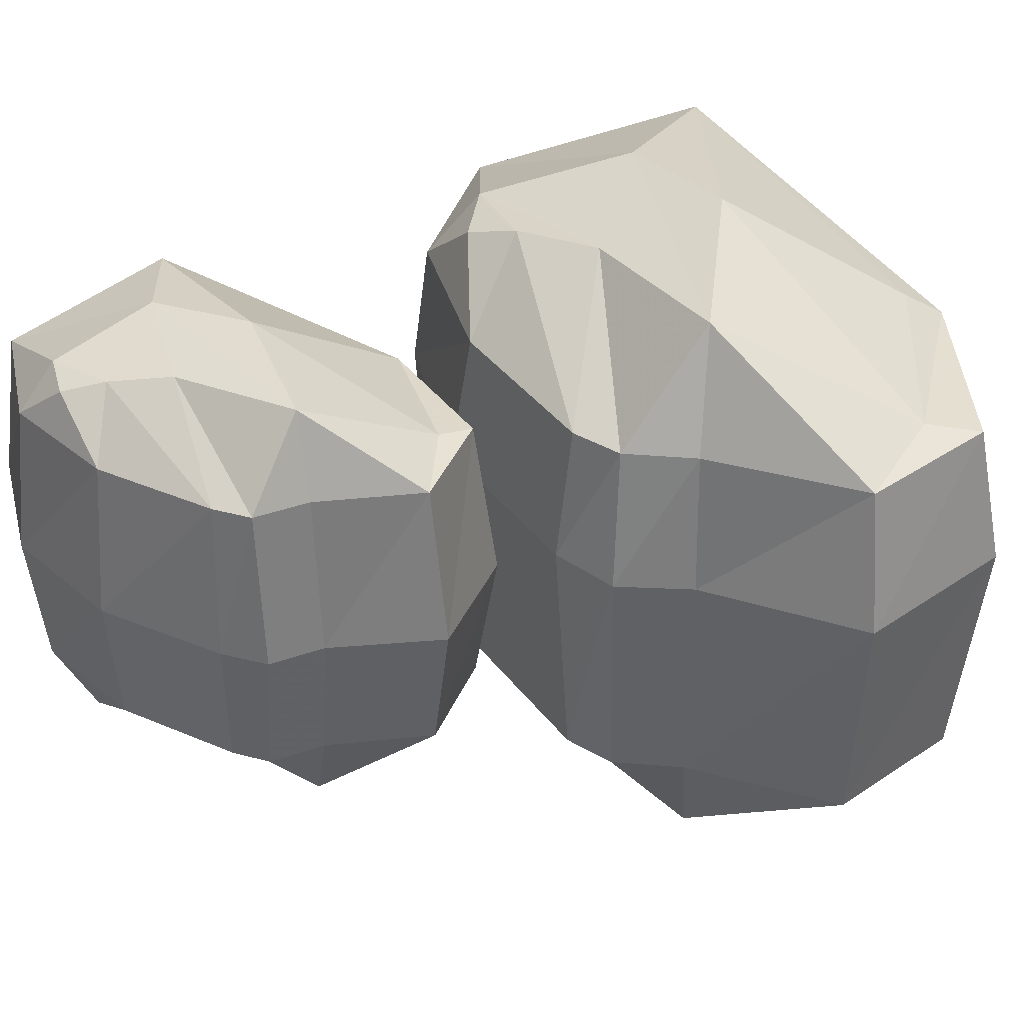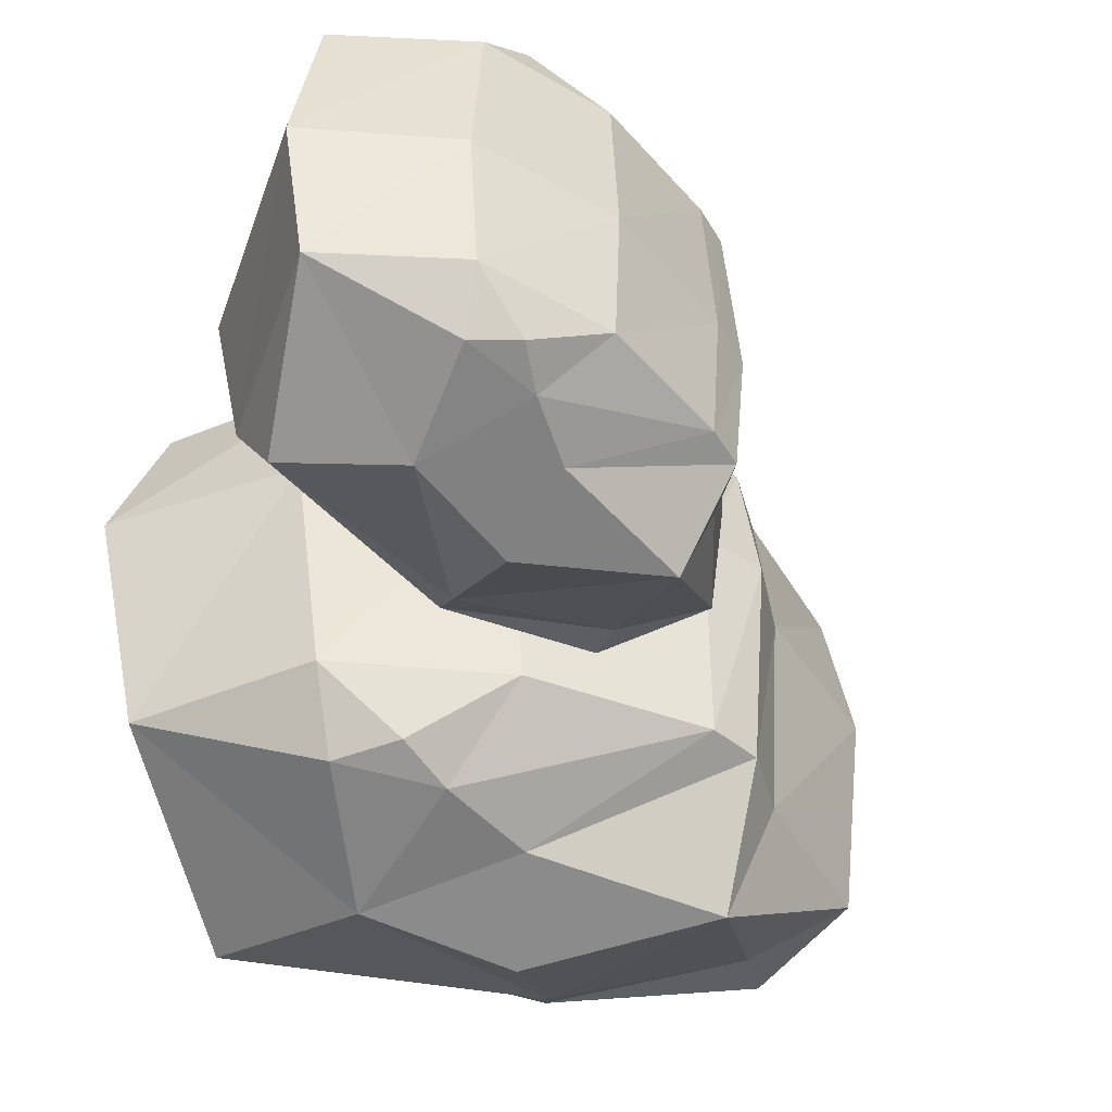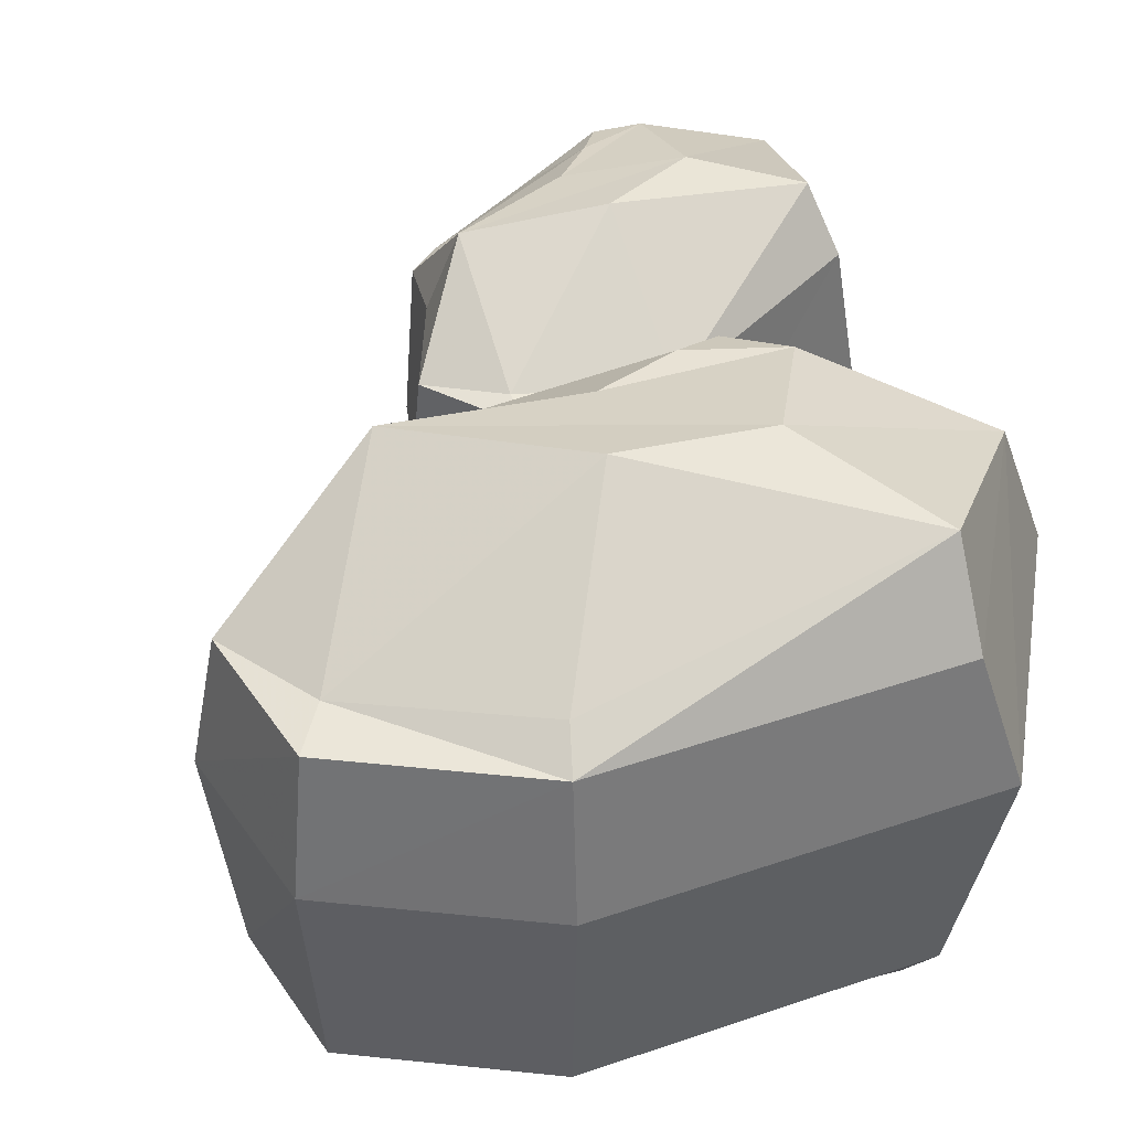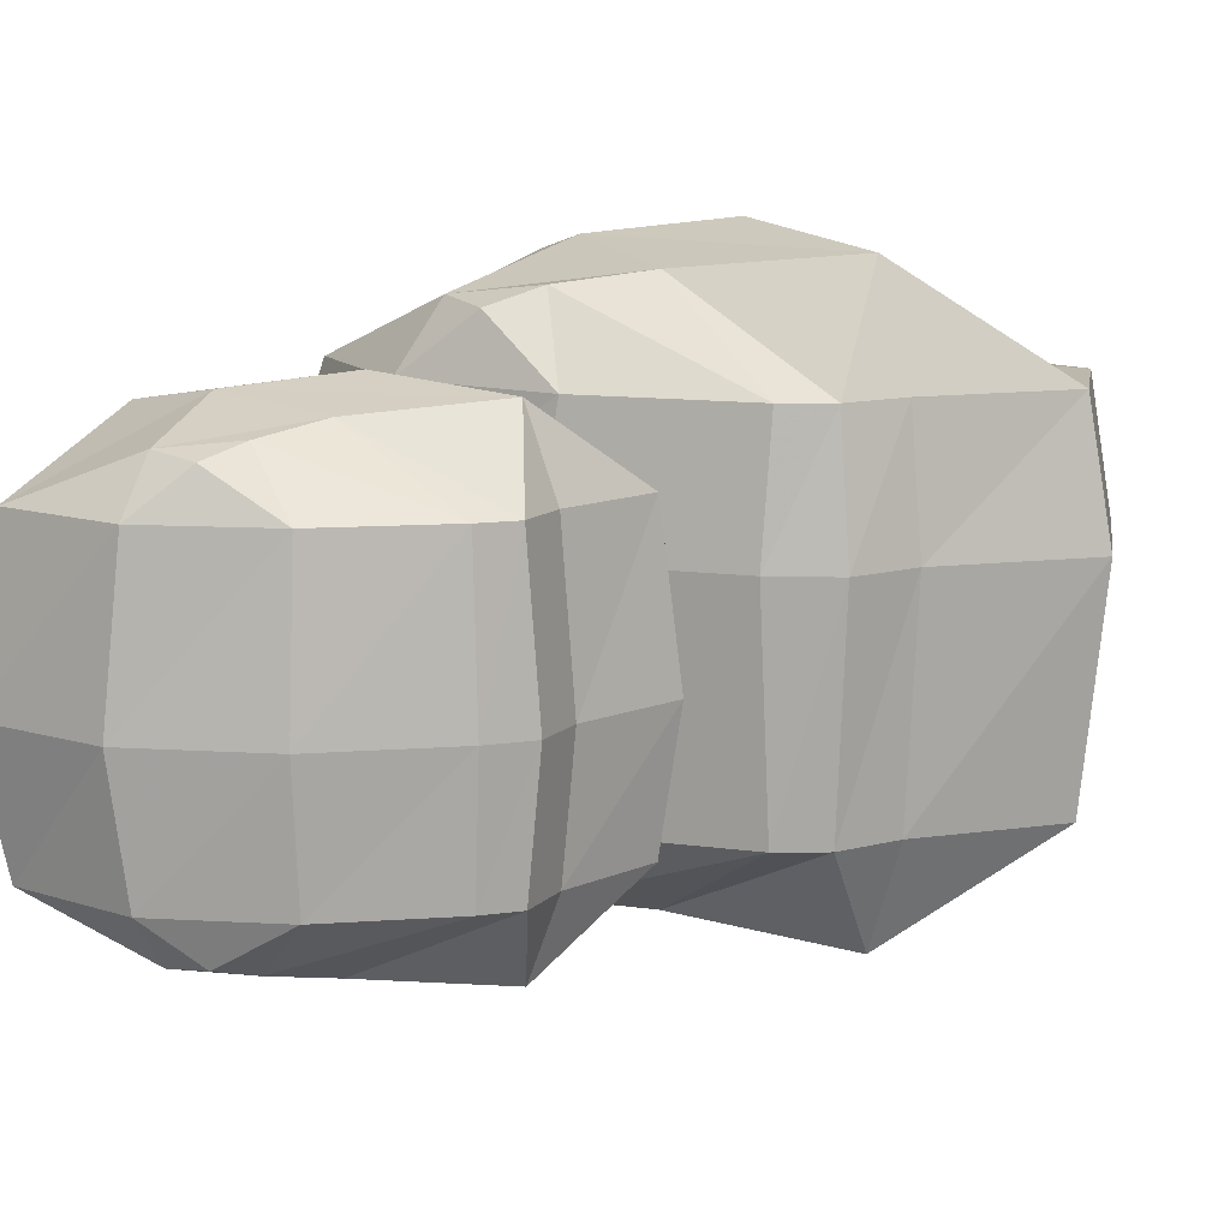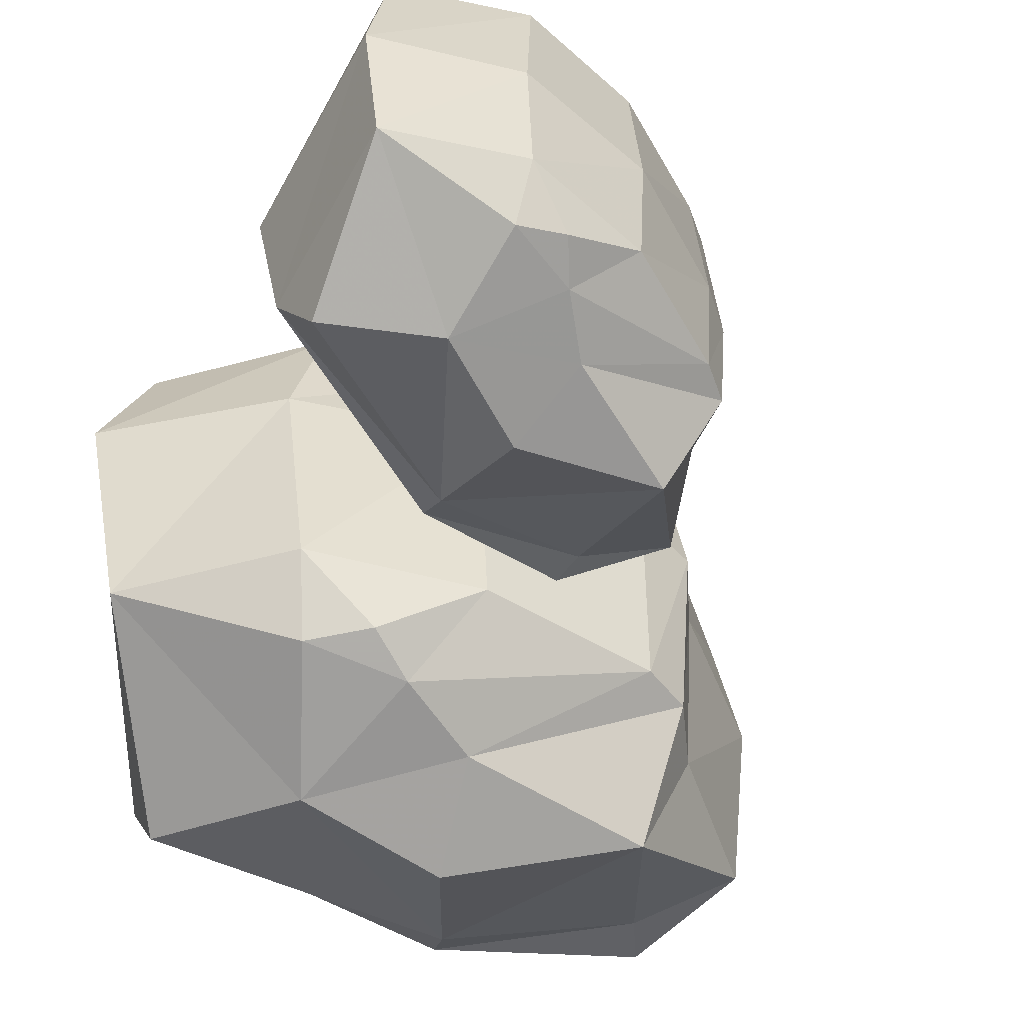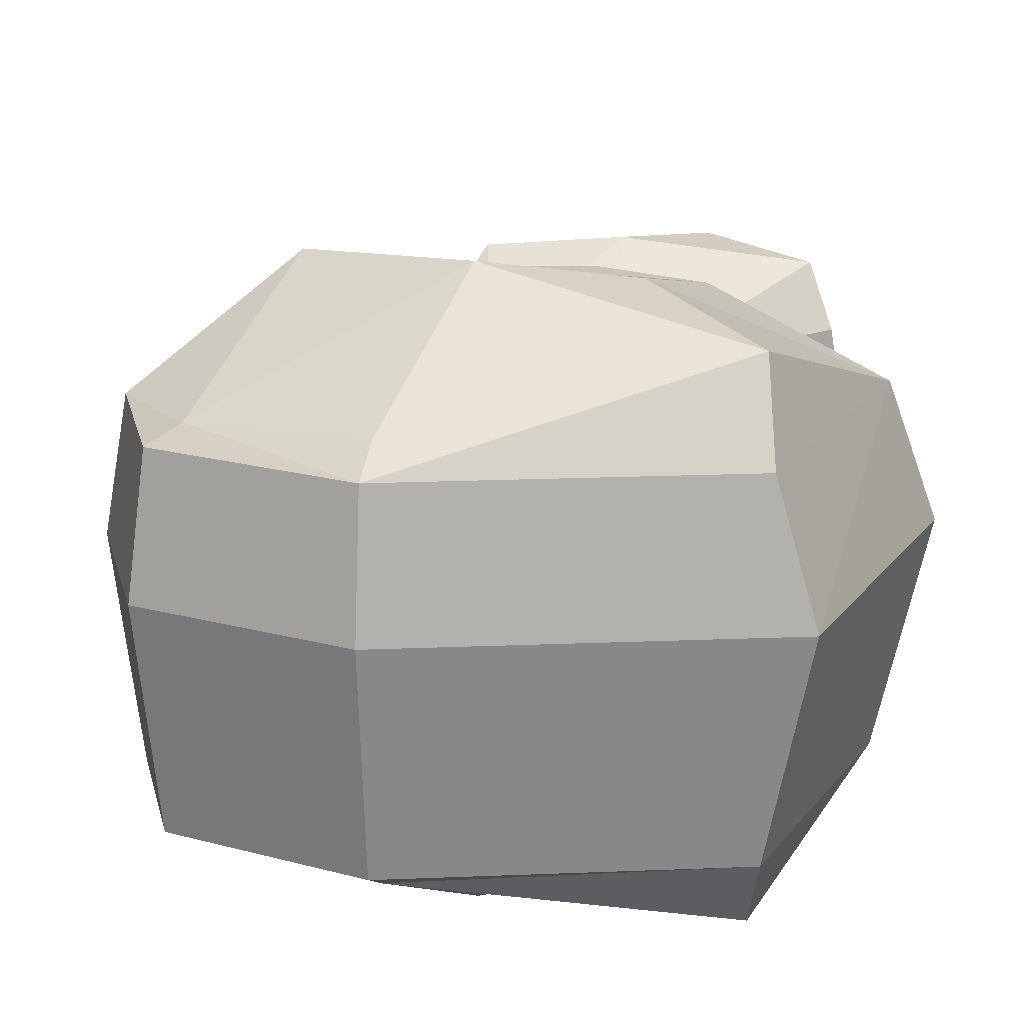
<metadata>
{"format":"obj","ext":"obj","renderer":"f3d","projection":"perspective","resolution":1024,"background":"white","views":[{"elev":36.1,"azim":58.4,"up":"+Z"},{"elev":-46.2,"azim":-22.5,"up":"+Z"},{"elev":43.8,"azim":158.1,"up":"+Z"},{"elev":11.3,"azim":19.2,"up":"+Z"},{"elev":-55.4,"azim":-31.9,"up":"+Z"},{"elev":21.4,"azim":176.0,"up":"+Z"}]}
</metadata>
<code>
v 0.1562 -0.07812 -0.1562
v -0.2578 -0.1016 -0.2344
v -0.2578 -0.03125 -0.125
v 0.1719 -0.03125 -0.125
v 0.3594 -0.2109 -0.1328
v 0.2266 -0.4219 -0.2656
v 0.03906 -0.2734 -0.2891
v -0.1484 -0.2734 -0.2656
v -0.4375 -0.3203 -0.125
v -0.5 -0.3203 0.1641
v -0.3047 0 0.1641
v 0.1797 0 0.1641
v 0.3984 -0.1562 -0.125
v 0.4297 -0.3359 -0.125
v 0.2734 -0.4609 -0.125
v 0.2188 -0.5312 -0.125
v -0.007812 -0.4141 -0.2422
v -0.1172 -0.4609 -0.2266
v -0.2422 -0.4375 -0.2109
v -0.2812 -0.4922 -0.125
v -0.3203 -0.4922 0.1641
v -0.2812 -0.4922 0.3359
v -0.4375 -0.3203 0.3359
v -0.2578 -0.03125 0.3359
v 0.1719 -0.03125 0.3359
v 0.4219 -0.1328 0.1641
v 0.4609 -0.3438 0.1641
v 0.2891 -0.4688 0.1641
v 0.2344 -0.5469 0.1641
v 0.1562 -0.5547 -0.125
v -0.07031 -0.5547 -0.125
v -0.1797 -0.4922 -0.2031
v -0.09375 -0.5703 0.1641
v -0.07031 -0.5547 0.3359
v -0.1797 -0.4922 0.4141
v -0.2422 -0.4375 0.4219
v -0.1484 -0.2734 0.4766
v -0.2578 -0.1016 0.4453
v 0.1562 -0.07812 0.3672
v 0.3594 -0.2109 0.3438
v 0.3984 -0.1562 0.3359
v 0.4297 -0.3359 0.3359
v 0.2734 -0.4609 0.3359
v 0.2188 -0.5312 0.3359
v 0.1484 -0.5703 0.1641
v 0.1562 -0.5547 0.3359
v -0.1172 -0.4609 0.4375
v -0.007812 -0.4141 0.4531
v 0.2266 -0.4219 0.4766
v 0.03906 -0.2734 0.5
v -0.1797 -0.6328 -0.125
v -0.4297 -0.7891 -0.1797
v -0.4531 -0.7422 -0.1016
v -0.1797 -0.5938 -0.1016
v 0 -0.6406 -0.1094
v -0.007812 -0.8203 -0.2031
v -0.1797 -0.7891 -0.2188
v -0.3047 -0.8594 -0.2031
v -0.4688 -0.9844 -0.1016
v -0.5 -1 0.0625
v -0.4844 -0.7344 0.0625
v -0.1797 -0.5703 0.0625
v 0 -0.5938 -0.1016
v 0.08594 -0.7031 -0.1016
v 0.03125 -0.8281 -0.1016
v 0.02344 -0.8984 -0.1016
v -0.1641 -0.8984 -0.1875
v -0.2188 -0.9609 -0.1719
v -0.3047 -0.9922 -0.1641
v -0.3125 -1.039 -0.1016
v -0.3281 -1.055 0.0625
v -0.3125 -1.039 0.2656
v -0.4688 -0.9844 0.2656
v -0.4531 -0.7422 0.2656
v -0.1797 -0.5938 0.2656
v 0.01562 -0.5703 0.0625
v 0.1094 -0.6953 0.0625
v 0.04688 -0.8281 0.0625
v 0.03906 -0.8984 0.0625
v -0.01562 -0.9297 -0.1016
v -0.1562 -1.008 -0.1016
v -0.25 -1.008 -0.1562
v -0.1562 -1.023 0.0625
v -0.1562 -1.008 0.2656
v -0.25 -1.008 0.3203
v -0.3047 -0.9922 0.3281
v -0.3047 -0.8594 0.3672
v -0.4297 -0.7891 0.3438
v -0.1797 -0.6328 0.2891
v 0 -0.6406 0.2734
v 0 -0.5938 0.2656
v 0.08594 -0.7031 0.2656
v 0.03125 -0.8281 0.2656
v 0.02344 -0.8984 0.2656
v -0.007812 -0.9375 0.0625
v -0.01562 -0.9297 0.2656
v -0.2188 -0.9609 0.3359
v -0.1641 -0.8984 0.3516
v -0.007812 -0.8203 0.3672
v -0.1797 -0.7891 0.3828
f 1 2 3
f 1 3 4
f 1 4 5
f 1 5 6
f 1 6 7
f 1 7 8
f 1 8 2
f 2 8 9
f 2 9 3
f 3 9 10
f 3 10 11
f 3 11 4
f 4 11 12
f 4 12 13
f 4 13 5
f 5 13 14
f 5 14 6
f 6 14 15
f 6 15 16
f 6 16 17
f 6 17 7
f 7 17 8
f 8 17 18
f 8 18 19
f 8 19 9
f 9 19 20
f 9 20 21
f 9 21 10
f 10 21 22
f 10 22 23
f 10 23 11
f 11 23 24
f 11 24 12
f 12 24 25
f 12 25 26
f 12 26 13
f 13 26 14
f 14 26 27
f 14 27 15
f 15 27 28
f 15 28 16
f 16 28 29
f 16 29 30
f 16 30 17
f 17 30 18
f 18 30 31
f 18 31 32
f 18 32 19
f 19 32 20
f 20 32 31
f 20 31 33
f 20 33 21
f 21 33 34
f 21 34 22
f 22 34 35
f 22 35 36
f 22 36 23
f 23 36 37
f 23 37 38
f 23 38 24
f 24 38 25
f 25 38 39
f 25 39 40
f 25 40 41
f 25 41 26
f 26 41 27
f 27 41 42
f 27 42 28
f 28 42 43
f 28 43 29
f 29 43 44
f 29 44 45
f 29 45 30
f 30 45 31
f 31 45 33
f 33 45 46
f 33 46 34
f 34 46 47
f 34 47 35
f 35 47 36
f 36 47 48
f 36 48 37
f 37 48 49
f 37 49 50
f 37 50 38
f 38 50 39
f 39 50 40
f 40 50 49
f 40 49 42
f 40 42 41
f 49 43 42
f 43 49 44
f 44 49 48
f 44 48 46
f 44 46 45
f 46 48 47
f 51 52 53
f 51 53 54
f 51 54 55
f 51 55 56
f 51 56 57
f 51 57 58
f 51 58 52
f 52 58 59
f 52 59 53
f 53 59 60
f 53 60 61
f 53 61 54
f 54 61 62
f 54 62 63
f 54 63 55
f 55 63 64
f 55 64 56
f 56 64 65
f 56 65 66
f 56 66 67
f 56 67 57
f 57 67 58
f 58 67 68
f 58 68 69
f 58 69 59
f 59 69 70
f 59 70 71
f 59 71 60
f 60 71 72
f 60 72 73
f 60 73 61
f 61 73 74
f 61 74 62
f 62 74 75
f 62 75 76
f 62 76 63
f 63 76 64
f 64 76 77
f 64 77 65
f 65 77 78
f 65 78 66
f 66 78 79
f 66 79 80
f 66 80 67
f 67 80 68
f 68 80 81
f 68 81 82
f 68 82 69
f 69 82 70
f 70 82 81
f 70 81 83
f 70 83 71
f 71 83 84
f 71 84 72
f 72 84 85
f 72 85 86
f 72 86 73
f 73 86 87
f 73 87 88
f 73 88 74
f 74 88 75
f 75 88 89
f 75 89 90
f 75 90 91
f 75 91 76
f 76 91 77
f 77 91 92
f 77 92 78
f 78 92 93
f 78 93 79
f 79 93 94
f 79 94 95
f 79 95 80
f 80 95 81
f 81 95 83
f 83 95 96
f 83 96 84
f 84 96 97
f 84 97 85
f 85 97 86
f 86 97 98
f 86 98 87
f 87 98 99
f 87 99 100
f 87 100 88
f 88 100 89
f 89 100 90
f 90 100 99
f 90 99 92
f 90 92 91
f 99 93 92
f 93 99 94
f 94 99 98
f 94 98 96
f 94 96 95
f 96 98 97

</code>
